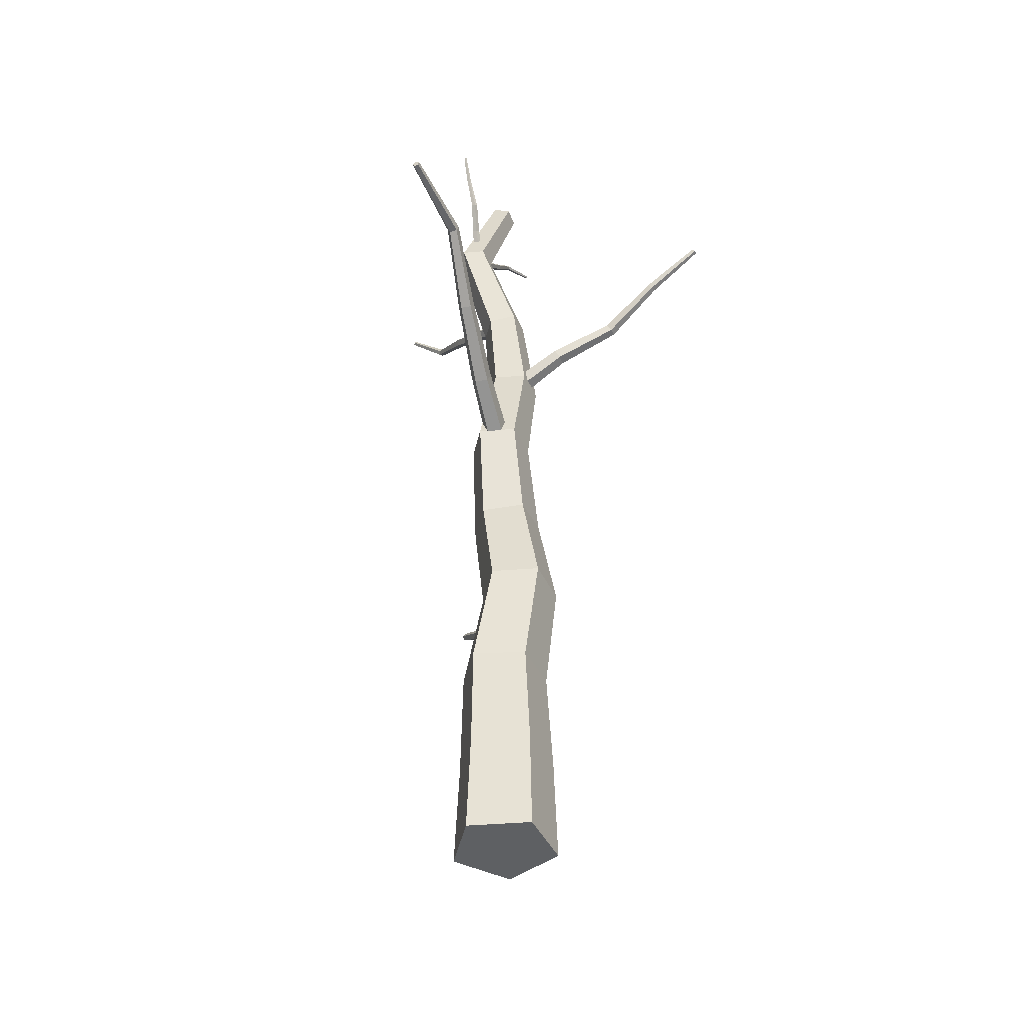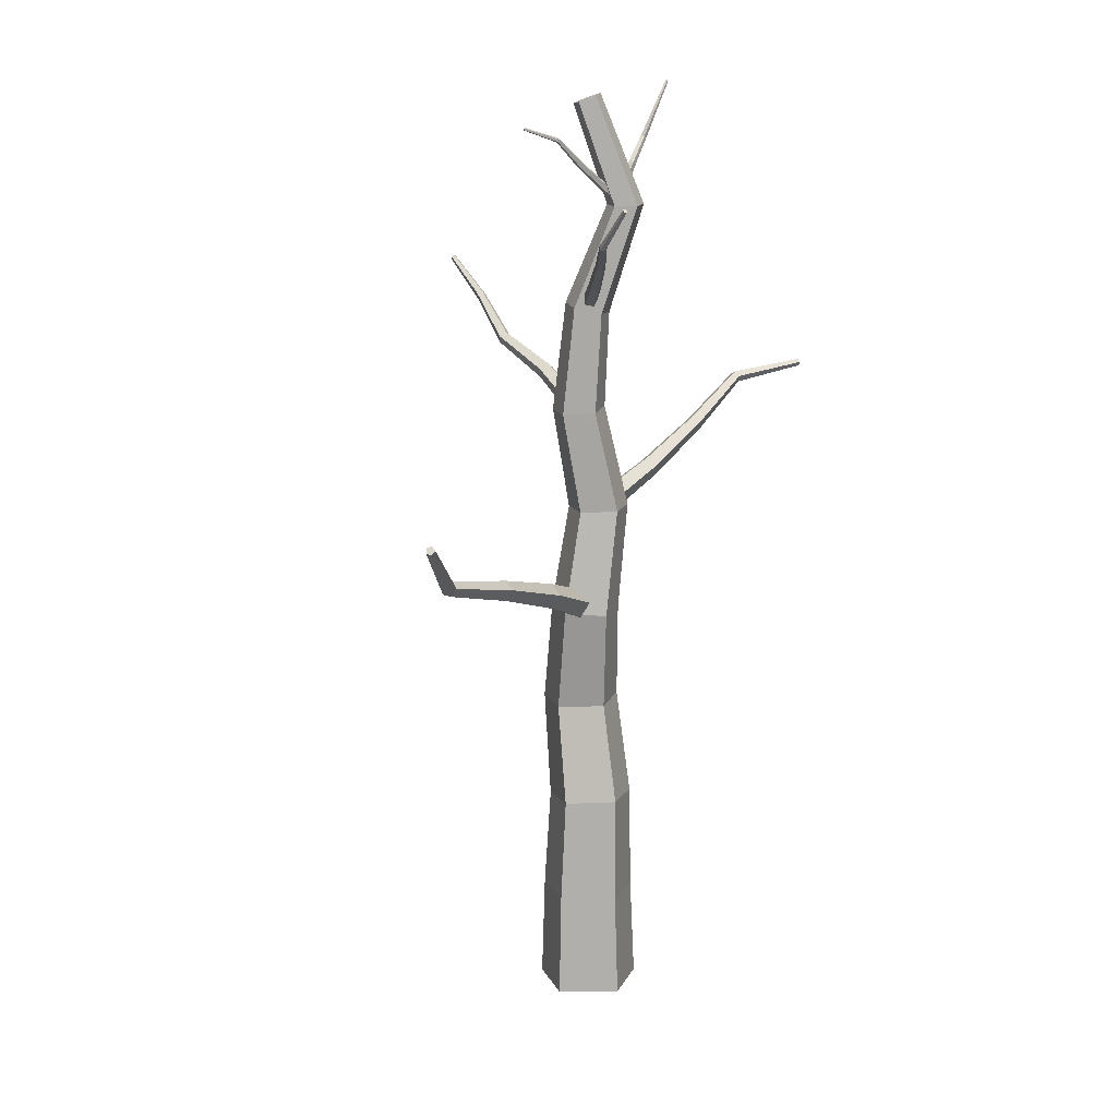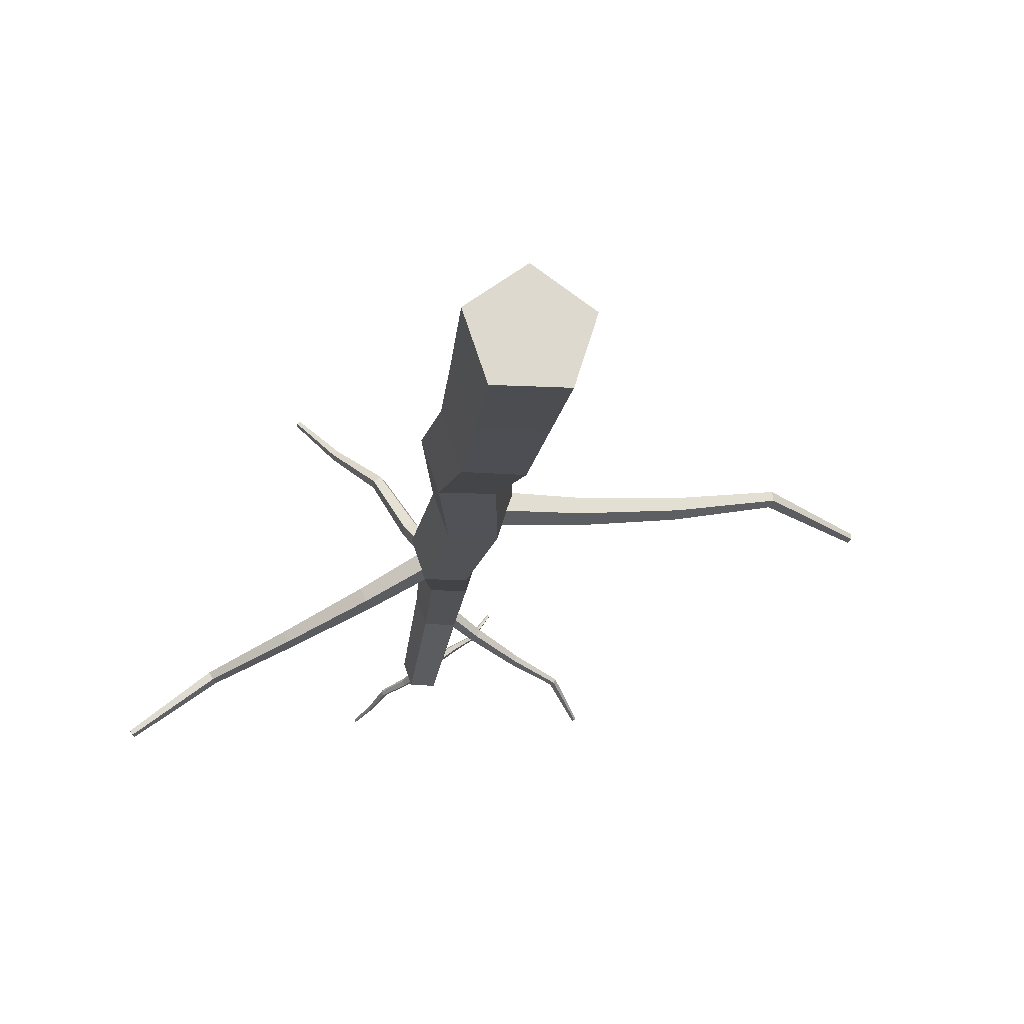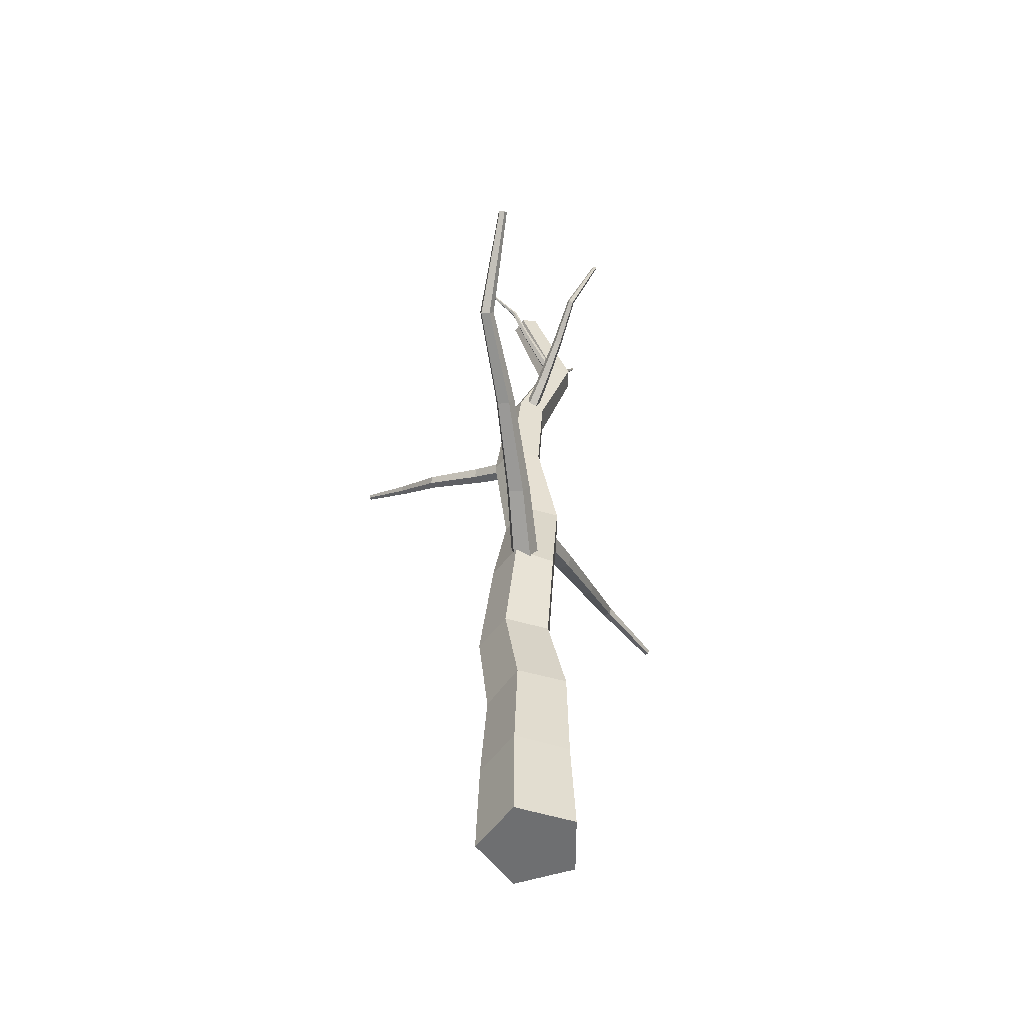
<metadata>
{"format":"obj","ext":"obj","renderer":"f3d","projection":"perspective","resolution":1024,"background":"white","views":[{"elev":-42.2,"azim":-102.5,"up":"+Y"},{"elev":13.7,"azim":107.5,"up":"+Y"},{"elev":-18.0,"azim":-7.4,"up":"+Z"},{"elev":-54.7,"azim":89.2,"up":"+Y"}]}
</metadata>
<code>
o dead_tree.002
v 1.438 2.124 0.1252
v 1.438 2.124 0.1252
v 1.438 2.124 0.1252
v 1.438 2.124 0.1252
v 1.438 2.124 0.1252
v 1.438 2.124 0.1252
v 1.438 2.124 0.1252
v 1.438 2.124 0.1252
v 1.438 2.124 0.1252
v 1.438 2.124 0.1252
v 1.438 2.124 0.1252
v 1.438 2.124 0.1252
v 1.438 2.124 0.1252
v 1.438 2.124 0.1252
v 1.438 2.124 0.1252
v 1.438 2.124 0.1252
v 1.438 2.124 0.1252
v 1.438 2.124 0.1252
v 1.438 2.124 0.1252
v 1.438 2.124 0.1252
v 1.438 2.124 0.1252
v 1.438 2.124 0.1252
v 1.438 2.124 0.1252
v 1.438 2.124 0.1252
v 1.438 2.124 0.1252
v 1.438 2.124 0.1252
v -1.071 2.424 -0.5963
v -1.071 2.424 -0.5963
v -1.071 2.424 -0.5963
v -1.071 2.424 -0.5963
v -1.071 2.424 -0.5963
v -1.071 2.424 -0.5963
v -1.071 2.424 -0.5963
v -1.071 2.424 -0.5963
v -1.071 2.424 -0.5963
v -1.071 2.424 -0.5963
v -1.071 2.424 -0.5963
v -1.071 2.424 -0.5963
v -1.071 2.424 -0.5963
v -1.071 2.424 -0.5963
v -1.071 2.424 -0.5963
v -1.071 2.424 -0.5963
v -1.071 2.424 -0.5963
v -1.071 2.424 -0.5963
v -1.071 2.424 -0.5963
v -1.071 2.424 -0.5963
v -1.071 2.424 -0.5963
v -1.071 2.424 -0.5963
v -1.071 2.424 -0.5963
v -1.071 2.424 -0.5963
v -1.071 2.424 -0.5963
v -1.071 2.424 -0.5963
v -0.4984 2.884 0.7399
v -0.4984 2.884 0.7399
v -0.4984 2.884 0.7399
v -0.4984 2.884 0.7399
v -0.4984 2.884 0.7399
v -0.4984 2.884 0.7399
v -0.4984 2.884 0.7399
v -0.4984 2.884 0.7399
v -0.4984 2.884 0.7399
v -0.4984 2.884 0.7399
v -0.4984 2.884 0.7399
v -0.4984 2.884 0.7399
v -0.4984 2.884 0.7399
v -0.4984 2.884 0.7399
v -0.4984 2.884 0.7399
v -0.4984 2.884 0.7399
v -0.4984 2.884 0.7399
v -0.4984 2.884 0.7399
v -0.4984 2.884 0.7399
v -0.4984 2.884 0.7399
v -0.4984 2.884 0.7399
v -0.4984 2.884 0.7399
v -0.4984 2.884 0.7399
v -0.4984 2.884 0.7399
v -0.4984 2.884 0.7399
v -0.4984 2.884 0.7399
v 0.6033 3.194 -0.3093
v 0.6033 3.194 -0.3093
v 0.6033 3.194 -0.3093
v 0.6033 3.194 -0.3093
v 0.6033 3.194 -0.3093
v 0.6033 3.194 -0.3093
v 0.6033 3.194 -0.3093
v 0.6033 3.194 -0.3093
v 0.6033 3.194 -0.3093
v 0.6033 3.194 -0.3093
v 0.6033 3.194 -0.3093
v 0.6033 3.194 -0.3093
v 0.6033 3.194 -0.3093
v 0.6033 3.194 -0.3093
v 0.6033 3.194 -0.3093
v 0.6033 3.194 -0.3093
v 0.6033 3.194 -0.3093
v 0.6033 3.194 -0.3093
v 0.6033 3.194 -0.3093
v 0.6033 3.194 -0.3093
v 0.6033 3.194 -0.3093
v 0.6033 3.194 -0.3093
v 0.6033 3.194 -0.3093
v 0.6033 3.194 -0.3093
v 0.6033 3.194 -0.3093
v 0.6033 3.194 -0.3093
v 0.3006 3.456 0.1657
v 0.3006 3.456 0.1657
v 0.3006 3.456 0.1657
v 0.3006 3.456 0.1657
v 0.3006 3.456 0.1657
v 0.3006 3.456 0.1657
v 0.3006 3.456 0.1657
v 0.3006 3.456 0.1657
v 0.3006 3.456 0.1657
v 0.3006 3.456 0.1657
v 0.3006 3.456 0.1657
v 0.3006 3.456 0.1657
v 0.3006 3.456 0.1657
v 0.3006 3.456 0.1657
v 0.3006 3.456 0.1657
v 0.3006 3.456 0.1657
v 0.3006 3.456 0.1657
v 0.3006 3.456 0.1657
v 0.3006 3.456 0.1657
v 0.3006 3.456 0.1657
v 0.3006 3.456 0.1657
v 0.3006 3.456 0.1657
v 0.3006 3.456 0.1657
v 0.3006 3.456 0.1657
v 0.3006 3.456 0.1657
v 0.3006 3.456 0.1657
v -0.2103 3.619 -0.2392
v -0.2103 3.619 -0.2392
v -0.2103 3.619 -0.2392
v -0.2103 3.619 -0.2392
v -0.2103 3.619 -0.2392
v -0.2103 3.619 -0.2392
v -0.2103 3.619 -0.2392
v -0.2103 3.619 -0.2392
v -0.2103 3.619 -0.2392
v -0.2103 3.619 -0.2392
v -0.2103 3.619 -0.2392
v -0.2103 3.619 -0.2392
v -0.2103 3.619 -0.2392
v -0.2103 3.619 -0.2392
v -0.2103 3.619 -0.2392
v -0.2103 3.619 -0.2392
v -0.2103 3.619 -0.2392
v -0.2103 3.619 -0.2392
v -0.2103 3.619 -0.2392
v -0.2103 3.619 -0.2392
v -0.2103 3.619 -0.2392
v -0.2103 3.619 -0.2392
v -0.2103 3.619 -0.2392
v -0.2103 3.619 -0.2392
v -0.2103 3.619 -0.2392
v -0.2103 3.619 -0.2392
v -0.1909 0 0.05972
v -0.002186 -0.001348 0.2
v 0.1895 -0.000833 0.06388
v 0.1193 0.000833 -0.1605
v -0.1158 0.001348 -0.1631
v -0.1752 0.3952 0.05776
v -0.001182 0.3968 0.1871
v 0.1756 0.3967 0.06159
v 0.1109 0.395 -0.1454
v -0.106 0.394 -0.1477
v -0.1644 0.7802 0.04474
v -0.005057 0.7817 0.1632
v 0.1565 0.7962 0.0486
v 0.09693 0.8036 -0.1407
v -0.1014 0.7937 -0.1431
v -0.1855 1.191 0.09265
v -0.0409 1.184 0.1998
v 0.1057 1.181 0.09525
v 0.05174 1.186 -0.07651
v -0.1283 1.192 -0.07812
v -0.1075 1.589 0.05012
v 0.02255 1.595 0.1457
v 0.1538 1.584 0.05229
v 0.105 1.57 -0.1011
v -0.05657 1.573 -0.1024
v -0.1409 1.977 0.007823
v -0.02587 1.974 0.09279
v 0.09057 1.976 0.009663
v 0.04746 1.981 -0.1267
v -0.09561 1.982 -0.1278
v -0.07196 2.38 0.0682
v 0.0278 2.37 0.1418
v 0.1288 2.365 0.06931
v 0.09139 2.372 -0.04915
v -0.03266 2.381 -0.04984
v -0.04983 2.773 0.02724
v 0.03591 2.788 0.08784
v 0.1218 2.777 0.02668
v 0.08911 2.754 -0.07172
v -0.01695 2.752 -0.07138
v -0.0582 3.167 -0.1193
v 0.01177 3.165 -0.06823
v 0.08195 3.162 -0.119
v 0.05536 3.163 -0.2015
v -0.03126 3.166 -0.2017
v 0.005085 3.56 0.01506
v 0.05802 3.541 0.05164
v 0.113 3.548 0.01372
v 0.09412 3.571 -0.04631
v 0.0274 3.579 -0.04549
v 0.04429 1.532 -0.01724
v 0.02681 1.592 -0.05074
v 0.004689 1.639 -0.001772
v 0.008504 1.607 0.06199
v 0.03298 1.541 0.05243
v 0.3951 1.666 0.02794
v 0.3826 1.716 0.000545
v 0.3646 1.755 0.04097
v 0.366 1.728 0.09336
v 0.3848 1.673 0.0853
v 0.7502 1.78 0.0901
v 0.7432 1.82 0.06898
v 0.729 1.851 0.1008
v 0.7273 1.829 0.1417
v 0.7404 1.785 0.135
v 1.11 1.879 0.1728
v 1.099 1.906 0.1566
v 1.088 1.928 0.1799
v 1.093 1.915 0.2104
v 1.107 1.884 0.206
v 1.446 2.11 0.1177
v 1.434 2.124 0.1083
v 1.428 2.138 0.1223
v 1.435 2.132 0.1404
v 1.446 2.115 0.1375
v 0.001425 1.987 -0.07116
v -0.02852 1.937 -0.05876
v -0.05343 1.943 -0.005015
v -0.03887 1.997 0.0158
v -0.004974 2.024 -0.02508
v -0.2633 2.108 -0.1987
v -0.2887 2.067 -0.1888
v -0.3083 2.072 -0.144
v -0.295 2.115 -0.1261
v -0.2672 2.138 -0.16
v -0.5272 2.245 -0.311
v -0.5485 2.214 -0.3038
v -0.5626 2.217 -0.2679
v -0.5501 2.25 -0.2529
v -0.5282 2.268 -0.2795
v -0.7855 2.399 -0.4109
v -0.7982 2.375 -0.4042
v -0.8114 2.378 -0.3795
v -0.8069 2.405 -0.3709
v -0.7908 2.418 -0.3903
v -1.062 2.427 -0.6076
v -1.067 2.412 -0.6022
v -1.077 2.414 -0.5887
v -1.078 2.431 -0.5857
v -1.068 2.439 -0.5974
v -0.000335 2.345 0.03505
v 0.0383 2.345 0.06322
v 0.06361 2.384 0.05387
v 0.04062 2.409 0.01992
v 0.001101 2.384 0.00829
v -0.125 2.476 0.2142
v -0.09198 2.474 0.2355
v -0.07163 2.507 0.2285
v -0.09206 2.529 0.2028
v -0.125 2.509 0.194
v -0.2305 2.586 0.4224
v -0.2057 2.586 0.4406
v -0.1894 2.611 0.4346
v -0.2041 2.627 0.4127
v -0.2295 2.611 0.4052
v -0.3745 2.737 0.5719
v -0.3576 2.738 0.5863
v -0.3455 2.756 0.5815
v -0.3548 2.766 0.5641
v -0.3727 2.755 0.5582
v -0.5066 2.876 0.7396
v -0.496 2.876 0.7481
v -0.4886 2.887 0.7452
v -0.4947 2.894 0.735
v -0.5059 2.887 0.7315
v 0.04415 2.745 -0.01772
v 0.02109 2.771 -0.02718
v 0.01864 2.794 0.000552
v 0.04018 2.782 0.02715
v 0.05595 2.752 0.01586
v 0.189 2.851 -0.08723
v 0.1708 2.873 -0.09541
v 0.1689 2.893 -0.07258
v 0.1859 2.882 -0.05027
v 0.1984 2.857 -0.05933
v 0.3424 2.949 -0.1506
v 0.3293 2.967 -0.1576
v 0.3278 2.982 -0.1396
v 0.34 2.973 -0.1215
v 0.349 2.952 -0.1283
v 0.505 3.04 -0.2065
v 0.4928 3.052 -0.2103
v 0.4916 3.063 -0.1972
v 0.5031 3.058 -0.1852
v 0.5113 3.044 -0.191
v 0.6062 3.188 -0.3148
v 0.5974 3.194 -0.3159
v 0.5967 3.2 -0.308
v 0.6051 3.199 -0.302
v 0.6109 3.191 -0.3062
v -0.003795 3.167 -0.1291
v 0.01309 3.15 -0.1278
v 0.02836 3.153 -0.146
v 0.02091 3.172 -0.1586
v 0.001039 3.181 -0.1482
v 0.07059 3.243 -0.05783
v 0.08471 3.229 -0.05655
v 0.09705 3.232 -0.07189
v 0.09055 3.247 -0.08264
v 0.07419 3.254 -0.07396
v 0.1451 3.325 0.006573
v 0.1566 3.315 0.00791
v 0.1659 3.316 -0.004506
v 0.1602 3.328 -0.01352
v 0.1474 3.333 -0.00667
v 0.2176 3.413 0.06465
v 0.2252 3.405 0.06484
v 0.2328 3.406 0.0566
v 0.2299 3.416 0.05132
v 0.2205 3.42 0.0563
v 0.2958 3.456 0.169
v 0.2998 3.45 0.1684
v 0.305 3.452 0.1641
v 0.3041 3.458 0.1621
v 0.2985 3.461 0.1651
v 0.01521 3.212 -0.14
v 0.002097 3.209 -0.1222
v 0.01164 3.22 -0.105
v 0.03066 3.229 -0.1122
v 0.03286 3.224 -0.1339
v -0.04305 3.312 -0.1655
v -0.05322 3.309 -0.1505
v -0.04561 3.318 -0.1365
v -0.03073 3.327 -0.1428
v -0.02915 3.323 -0.1607
v -0.1175 3.405 -0.1848
v -0.126 3.404 -0.1733
v -0.1198 3.41 -0.1622
v -0.1076 3.416 -0.1669
v -0.1062 3.413 -0.1808
v -0.1593 3.513 -0.2163
v -0.1658 3.513 -0.2083
v -0.1612 3.518 -0.2002
v -0.1519 3.521 -0.2033
v -0.1507 3.518 -0.2132
v -0.2112 3.617 -0.2441
v -0.2151 3.616 -0.2391
v -0.2123 3.619 -0.2341
v -0.2067 3.621 -0.2361
v -0.206 3.62 -0.2423
g dead_tree.002_leaf
f 1 10 21 9
f 10 3 11 21
f 21 11 4 18
f 9 21 18 2
f 1 9 22 12
f 9 2 13 22
f 22 13 6 19
f 12 22 19 5
f 5 19 23 14
f 19 6 15 23
f 23 15 8 17
f 14 23 17 7
f 3 16 24 11
f 16 7 17 24
f 24 17 8 20
f 11 24 20 4
f 1 12 25 10
f 12 5 14 25
f 25 14 7 16
f 10 25 16 3
f 2 18 26 13
f 18 4 20 26
f 26 20 8 15
f 13 26 15 6
f 27 36 47 35
f 36 29 37 47
f 47 37 30 44
f 35 47 44 28
f 27 35 48 38
f 35 28 39 48
f 48 39 32 45
f 38 48 45 31
f 31 45 49 40
f 45 32 41 49
f 49 41 34 43
f 40 49 43 33
f 29 42 50 37
f 42 33 43 50
f 50 43 34 46
f 37 50 46 30
f 27 38 51 36
f 38 31 40 51
f 51 40 33 42
f 36 51 42 29
f 28 44 52 39
f 44 30 46 52
f 52 46 34 41
f 39 52 41 32
f 53 62 73 61
f 62 55 63 73
f 73 63 56 70
f 61 73 70 54
f 53 61 74 64
f 61 54 65 74
f 74 65 58 71
f 64 74 71 57
f 57 71 75 66
f 71 58 67 75
f 75 67 60 69
f 66 75 69 59
f 55 68 76 63
f 68 59 69 76
f 76 69 60 72
f 63 76 72 56
f 53 64 77 62
f 64 57 66 77
f 77 66 59 68
f 62 77 68 55
f 54 70 78 65
f 70 56 72 78
f 78 72 60 67
f 65 78 67 58
f 79 88 99 87
f 88 81 89 99
f 99 89 82 96
f 87 99 96 80
f 79 87 100 90
f 87 80 91 100
f 100 91 84 97
f 90 100 97 83
f 83 97 101 92
f 97 84 93 101
f 101 93 86 95
f 92 101 95 85
f 81 94 102 89
f 94 85 95 102
f 102 95 86 98
f 89 102 98 82
f 79 90 103 88
f 90 83 92 103
f 103 92 85 94
f 88 103 94 81
f 80 96 104 91
f 96 82 98 104
f 104 98 86 93
f 91 104 93 84
f 105 114 125 113
f 114 107 115 125
f 125 115 108 122
f 113 125 122 106
f 105 113 126 116
f 113 106 117 126
f 126 117 110 123
f 116 126 123 109
f 109 123 127 118
f 123 110 119 127
f 127 119 112 121
f 118 127 121 111
f 107 120 128 115
f 120 111 121 128
f 128 121 112 124
f 115 128 124 108
f 105 116 129 114
f 116 109 118 129
f 129 118 111 120
f 114 129 120 107
f 106 122 130 117
f 122 108 124 130
f 130 124 112 119
f 117 130 119 110
f 131 140 151 139
f 140 133 141 151
f 151 141 134 148
f 139 151 148 132
f 131 139 152 142
f 139 132 143 152
f 152 143 136 149
f 142 152 149 135
f 135 149 153 144
f 149 136 145 153
f 153 145 138 147
f 144 153 147 137
f 133 146 154 141
f 146 137 147 154
f 154 147 138 150
f 141 154 150 134
f 131 142 155 140
f 142 135 144 155
f 155 144 137 146
f 140 155 146 133
f 132 148 156 143
f 148 134 150 156
f 156 150 138 145
f 143 156 145 136
g dead_tree.002_dead_wood
f 157 158 163 162
f 158 159 164 163
f 159 160 165 164
f 160 161 166 165
f 161 157 162 166
f 162 163 168 167
f 163 164 169 168
f 164 165 170 169
f 165 166 171 170
f 166 162 167 171
f 167 168 173 172
f 168 169 174 173
f 169 170 175 174
f 170 171 176 175
f 171 167 172 176
f 172 173 178 177
f 173 174 179 178
f 174 175 180 179
f 175 176 181 180
f 176 172 177 181
f 177 178 183 182
f 178 179 184 183
f 179 180 185 184
f 180 181 186 185
f 181 177 182 186
f 182 183 188 187
f 183 184 189 188
f 184 185 190 189
f 185 186 191 190
f 186 182 187 191
f 187 188 193 192
f 188 189 194 193
f 189 190 195 194
f 190 191 196 195
f 191 187 192 196
f 192 193 198 197
f 193 194 199 198
f 194 195 200 199
f 195 196 201 200
f 196 192 197 201
f 197 198 203 202
f 198 199 204 203
f 199 200 205 204
f 200 201 206 205
f 201 197 202 206
f 161 160 159 158 157
f 202 203 204 205 206
f 207 208 213 212
f 208 209 214 213
f 209 210 215 214
f 210 211 216 215
f 211 207 212 216
f 212 213 218 217
f 213 214 219 218
f 214 215 220 219
f 215 216 221 220
f 216 212 217 221
f 217 218 223 222
f 218 219 224 223
f 219 220 225 224
f 220 221 226 225
f 221 217 222 226
f 222 223 228 227
f 223 224 229 228
f 224 225 230 229
f 225 226 231 230
f 226 222 227 231
f 211 210 209 208 207
f 227 228 229 230 231
f 232 233 238 237
f 233 234 239 238
f 234 235 240 239
f 235 236 241 240
f 236 232 237 241
f 237 238 243 242
f 238 239 244 243
f 239 240 245 244
f 240 241 246 245
f 241 237 242 246
f 242 243 248 247
f 243 244 249 248
f 244 245 250 249
f 245 246 251 250
f 246 242 247 251
f 247 248 253 252
f 248 249 254 253
f 249 250 255 254
f 250 251 256 255
f 251 247 252 256
f 236 235 234 233 232
f 252 253 254 255 256
f 257 258 263 262
f 258 259 264 263
f 259 260 265 264
f 260 261 266 265
f 261 257 262 266
f 262 263 268 267
f 263 264 269 268
f 264 265 270 269
f 265 266 271 270
f 266 262 267 271
f 267 268 273 272
f 268 269 274 273
f 269 270 275 274
f 270 271 276 275
f 271 267 272 276
f 272 273 278 277
f 273 274 279 278
f 274 275 280 279
f 275 276 281 280
f 276 272 277 281
f 261 260 259 258 257
f 277 278 279 280 281
f 282 283 288 287
f 283 284 289 288
f 284 285 290 289
f 285 286 291 290
f 286 282 287 291
f 287 288 293 292
f 288 289 294 293
f 289 290 295 294
f 290 291 296 295
f 291 287 292 296
f 292 293 298 297
f 293 294 299 298
f 294 295 300 299
f 295 296 301 300
f 296 292 297 301
f 297 298 303 302
f 298 299 304 303
f 299 300 305 304
f 300 301 306 305
f 301 297 302 306
f 286 285 284 283 282
f 302 303 304 305 306
f 307 308 313 312
f 308 309 314 313
f 309 310 315 314
f 310 311 316 315
f 311 307 312 316
f 312 313 318 317
f 313 314 319 318
f 314 315 320 319
f 315 316 321 320
f 316 312 317 321
f 317 318 323 322
f 318 319 324 323
f 319 320 325 324
f 320 321 326 325
f 321 317 322 326
f 322 323 328 327
f 323 324 329 328
f 324 325 330 329
f 325 326 331 330
f 326 322 327 331
f 311 310 309 308 307
f 327 328 329 330 331
f 332 333 338 337
f 333 334 339 338
f 334 335 340 339
f 335 336 341 340
f 336 332 337 341
f 337 338 343 342
f 338 339 344 343
f 339 340 345 344
f 340 341 346 345
f 341 337 342 346
f 342 343 348 347
f 343 344 349 348
f 344 345 350 349
f 345 346 351 350
f 346 342 347 351
f 347 348 353 352
f 348 349 354 353
f 349 350 355 354
f 350 351 356 355
f 351 347 352 356
f 336 335 334 333 332
f 352 353 354 355 356

</code>
